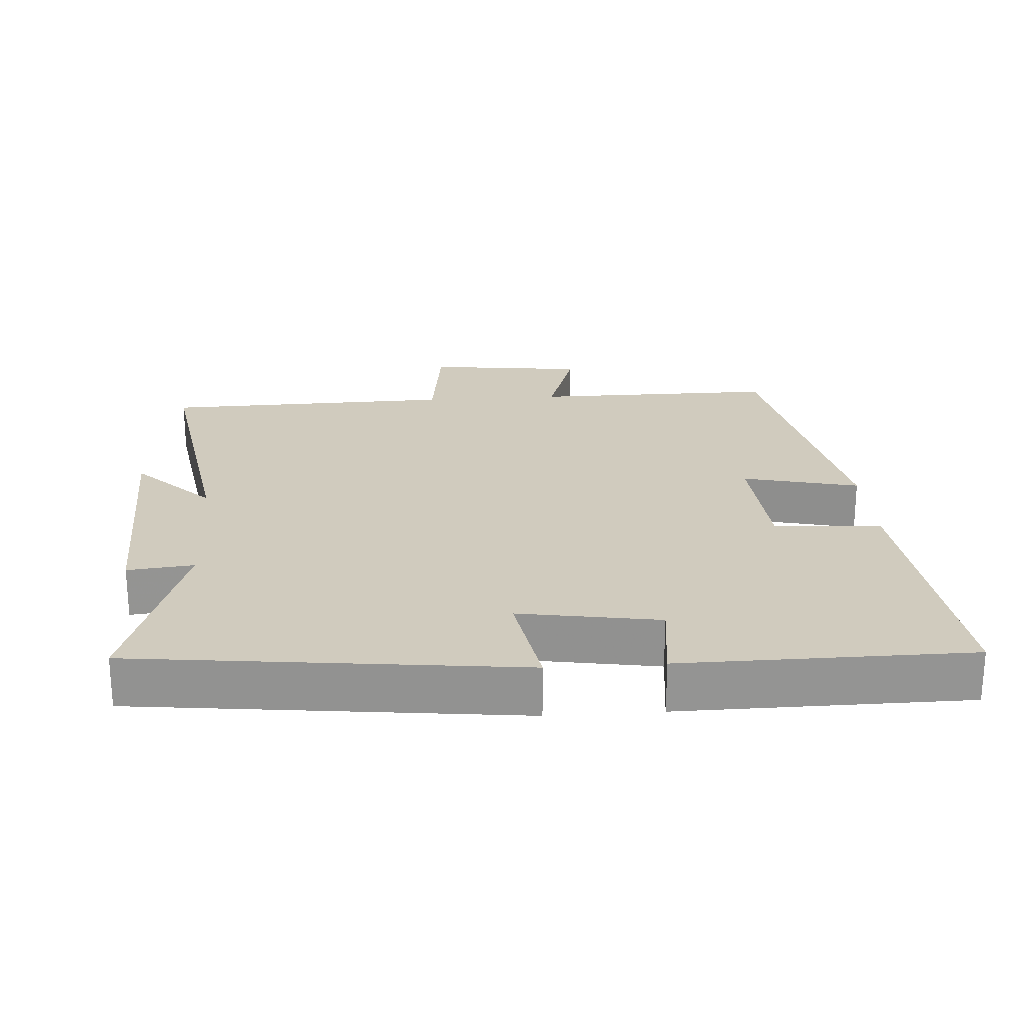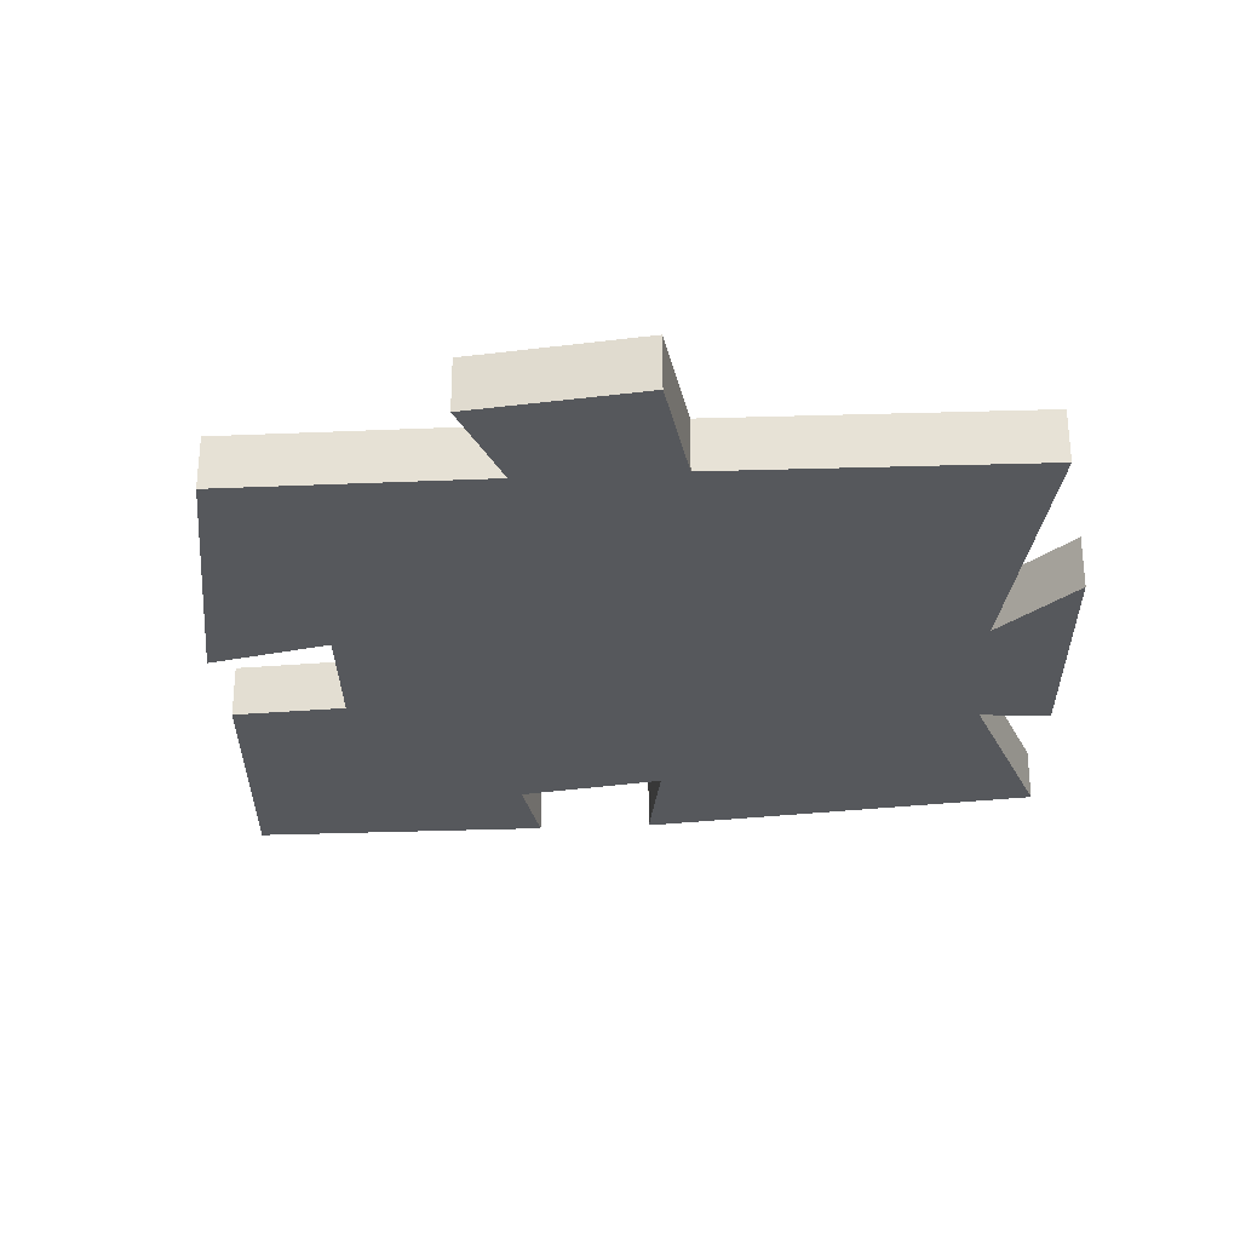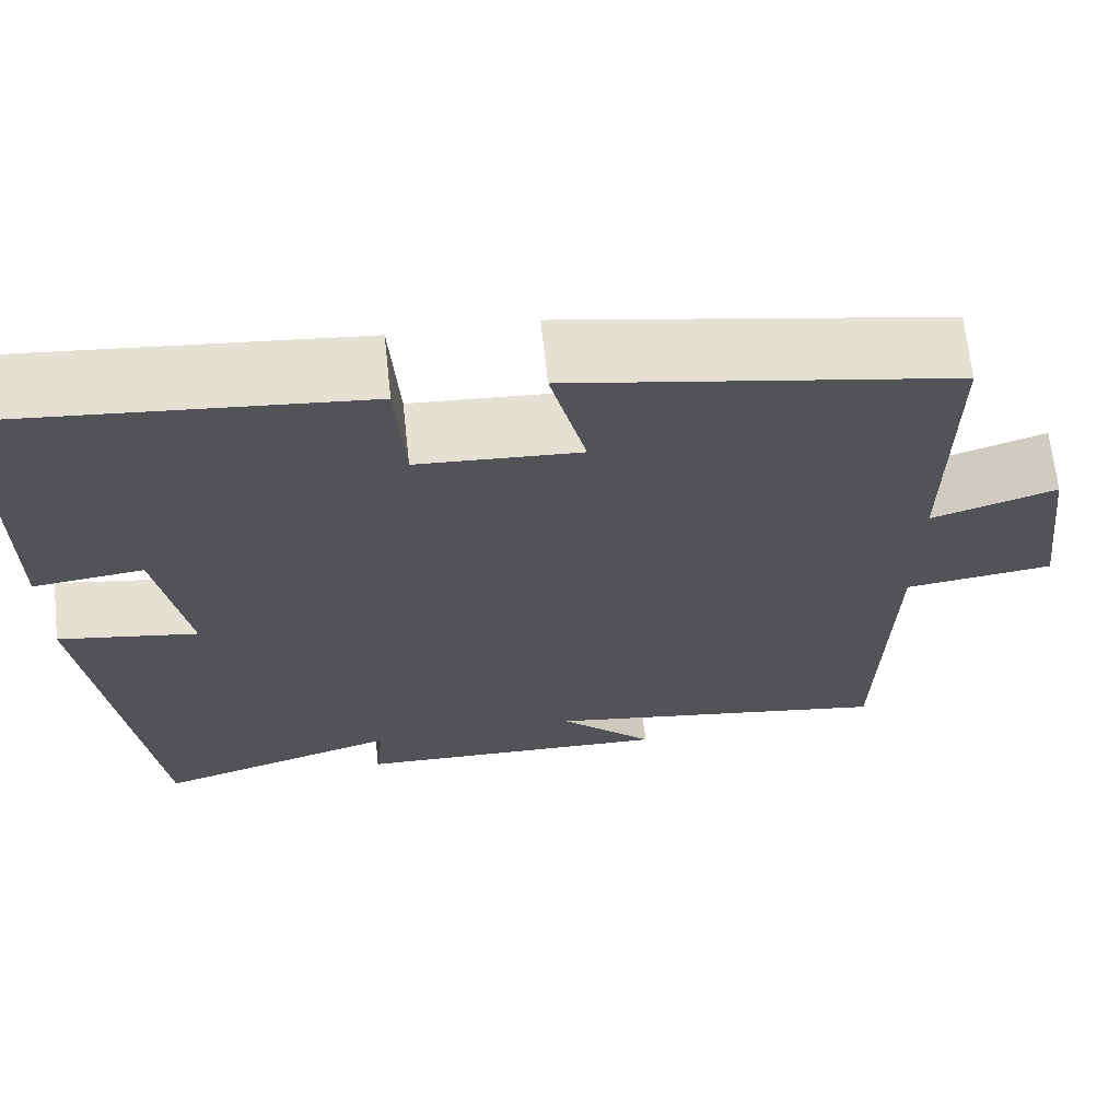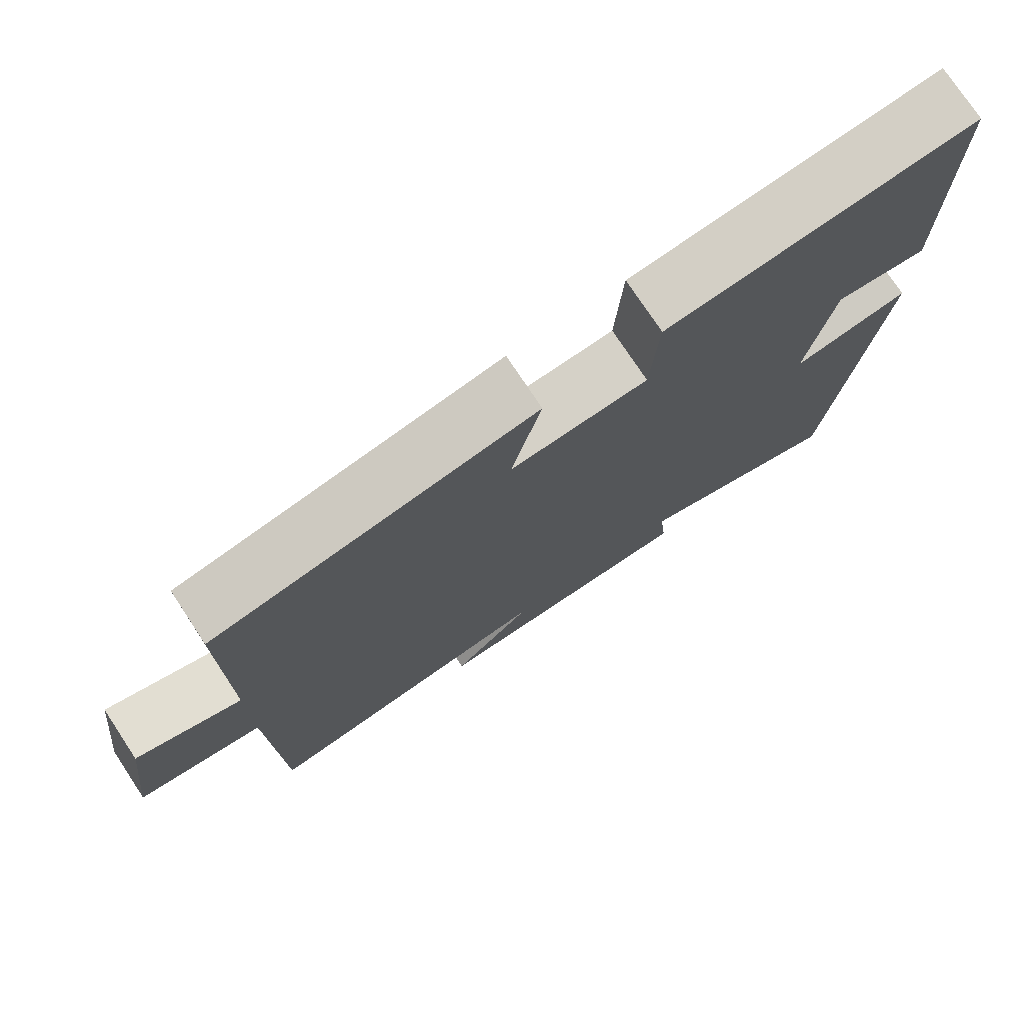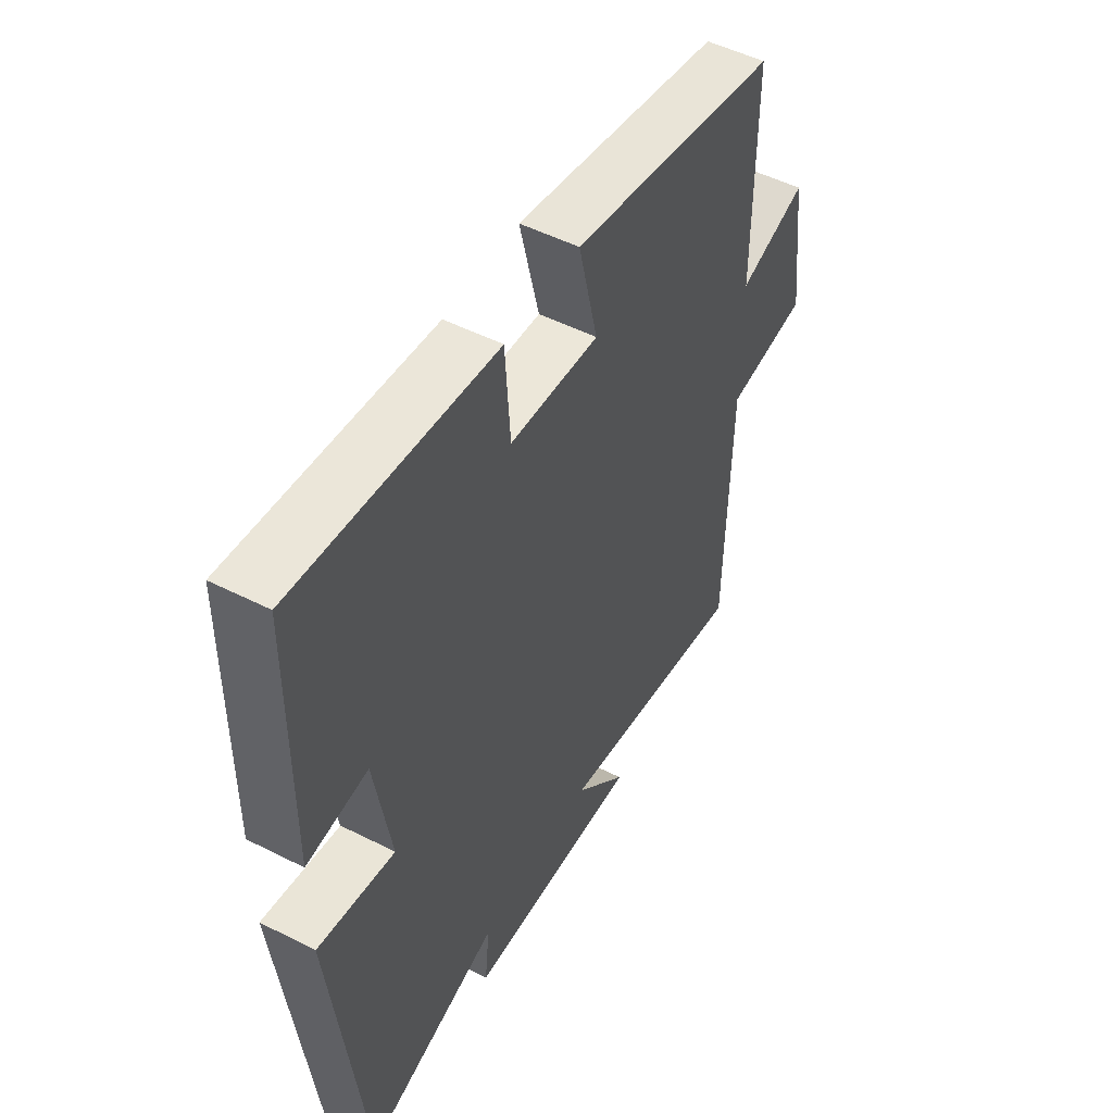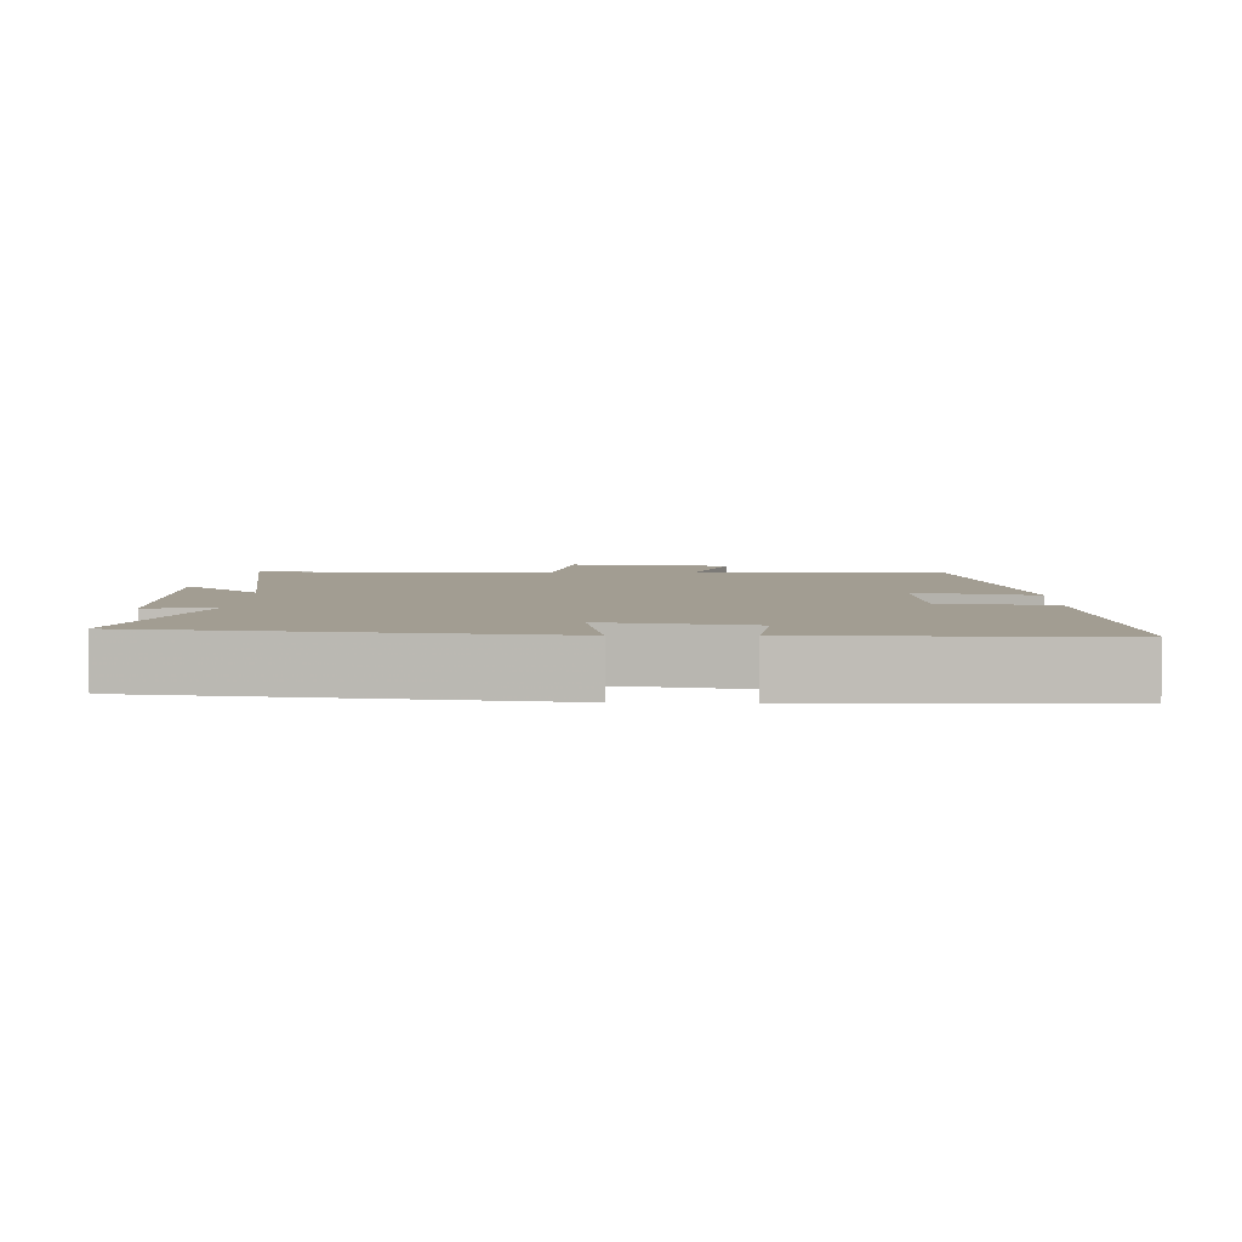
<metadata>
{"format":"obj","ext":"obj","renderer":"f3d","projection":"perspective","resolution":1024,"background":"white","views":[{"elev":23.3,"azim":-94.0,"up":"+Y"},{"elev":-27.8,"azim":94.0,"up":"+Y"},{"elev":67.3,"azim":-6.2,"up":"+Z"},{"elev":75.9,"azim":146.5,"up":"+Z"},{"elev":51.0,"azim":-61.1,"up":"+Z"},{"elev":4.9,"azim":-88.5,"up":"+Y"}]}
</metadata>
<code>
v -0.497 0.07 0.541
v -0.085 0.07 0.5
v -0.075 0.07 0.344
v 0.109 0.07 0.332
v 0.069 0.07 0.5
v 0.501 0.07 0.418
v 0.5 0.07 0.064
v 0.641 0.07 0.11
v 0.669 0.07 -0.12
v 0.5 0.07 -0.142
v 0.49 0.07 -0.565
v 0.089 0.07 -0.5
v 0.197 0.07 -0.608
v -0.165 0.07 -0.596
v -0.155 0.07 -0.5
v -0.435 0.07 -0.59
v -0.5 0.07 -0.035
v -0.341 0.07 -0.062
v -0.375 0.07 0.14
v -0.5 0.07 0.125
v -0.497 0 0.541
v -0.085 0 0.5
v -0.075 0 0.344
v 0.109 0 0.332
v 0.069 0 0.5
v 0.501 0 0.418
v 0.5 0 0.064
v 0.641 0 0.11
v 0.669 0 -0.12
v 0.5 0 -0.142
v 0.49 0 -0.565
v 0.089 0 -0.5
v 0.197 0 -0.608
v -0.165 0 -0.596
v -0.155 0 -0.5
v -0.435 0 -0.59
v -0.5 0 -0.035
v -0.341 0 -0.062
v -0.375 0 0.14
v -0.5 0 0.125
f 19 20 1 2
f 18 19 2 3
f 15 16 17 18
f 15 18 3 4
f 12 13 14 15
f 12 15 4
f 10 11 12 4
f 7 8 9 10
f 7 10 4 5
f 5 6 7
f 22 21 40 39
f 23 22 39 38
f 38 37 36 35
f 24 23 38 35
f 35 34 33 32
f 24 35 32
f 24 32 31 30
f 30 29 28 27
f 25 24 30 27
f 27 26 25
f 1 21 22 2
f 2 22 23 3
f 3 23 24 4
f 4 24 25 5
f 5 25 26 6
f 6 26 27 7
f 7 27 28 8
f 8 28 29 9
f 9 29 30 10
f 10 30 31 11
f 11 31 32 12
f 12 32 33 13
f 13 33 34 14
f 14 34 35 15
f 15 35 36 16
f 16 36 37 17
f 17 37 38 18
f 18 38 39 19
f 19 39 40 20
f 20 40 21 1

</code>
